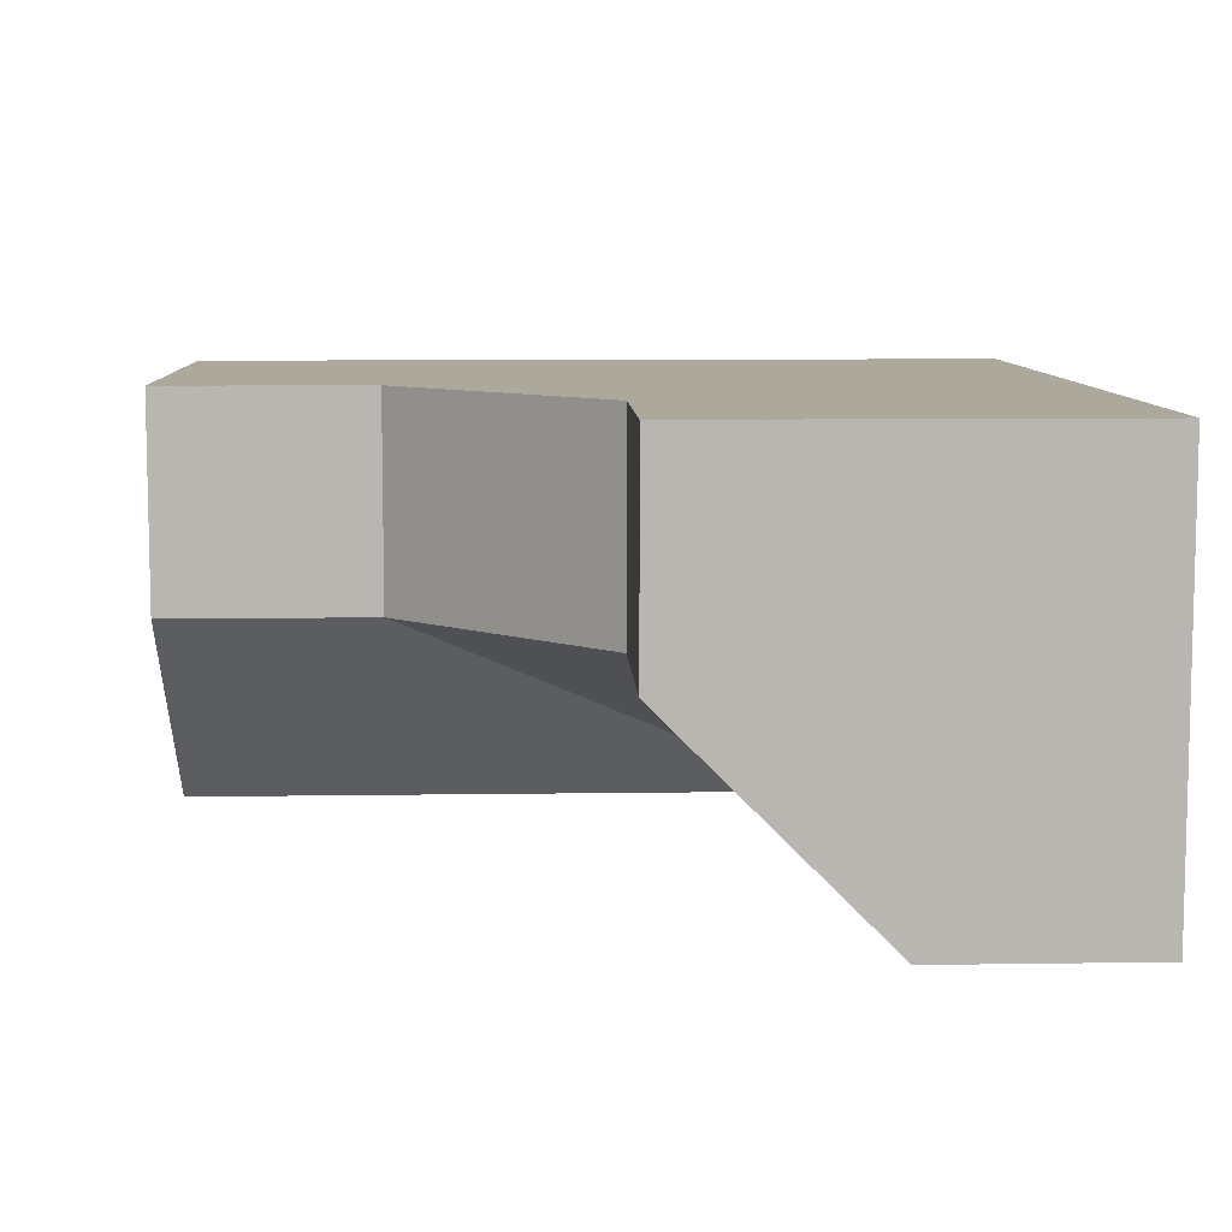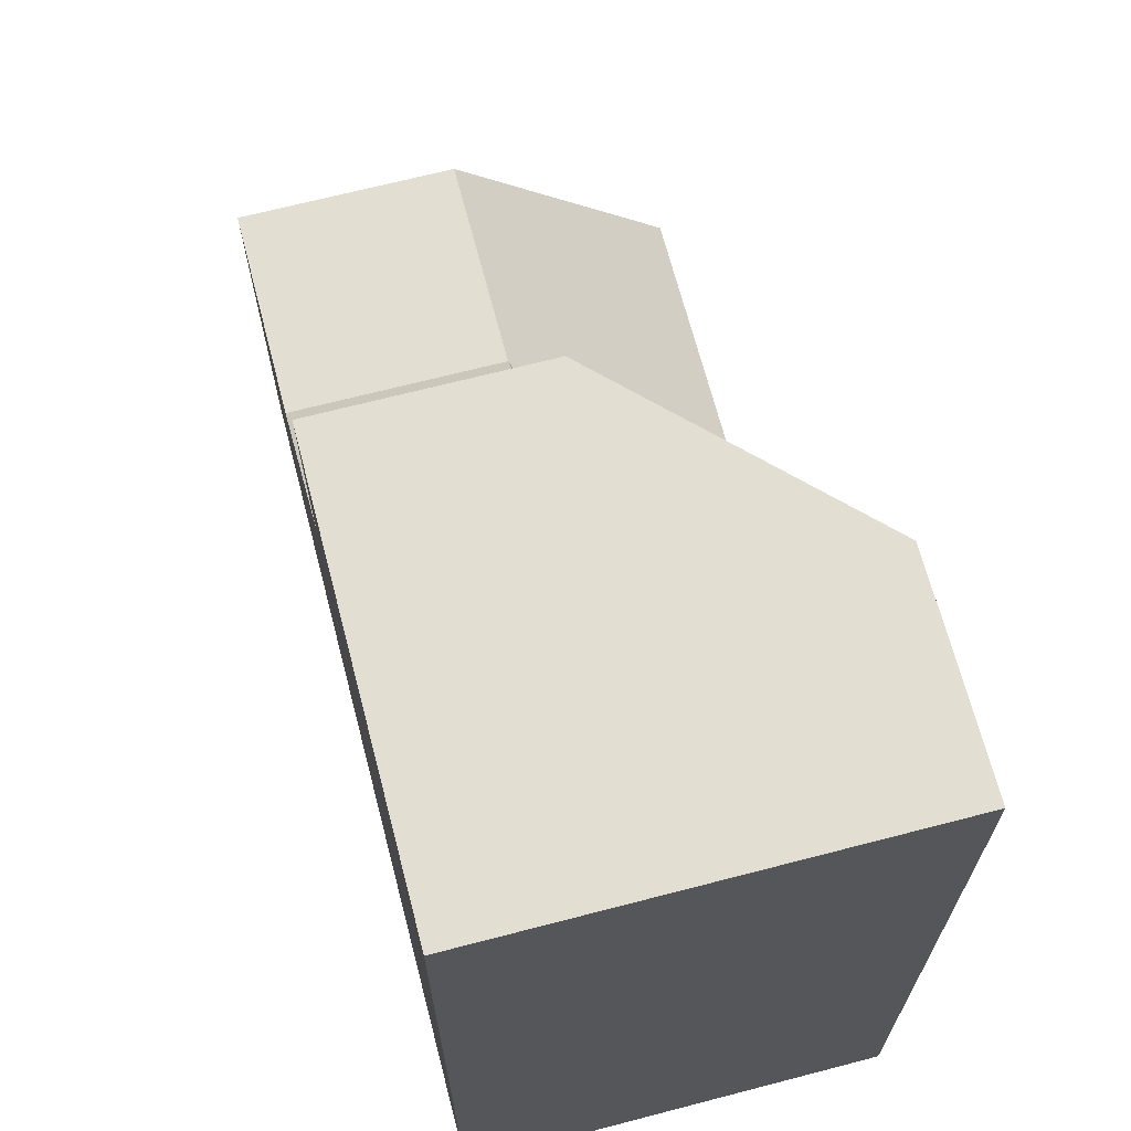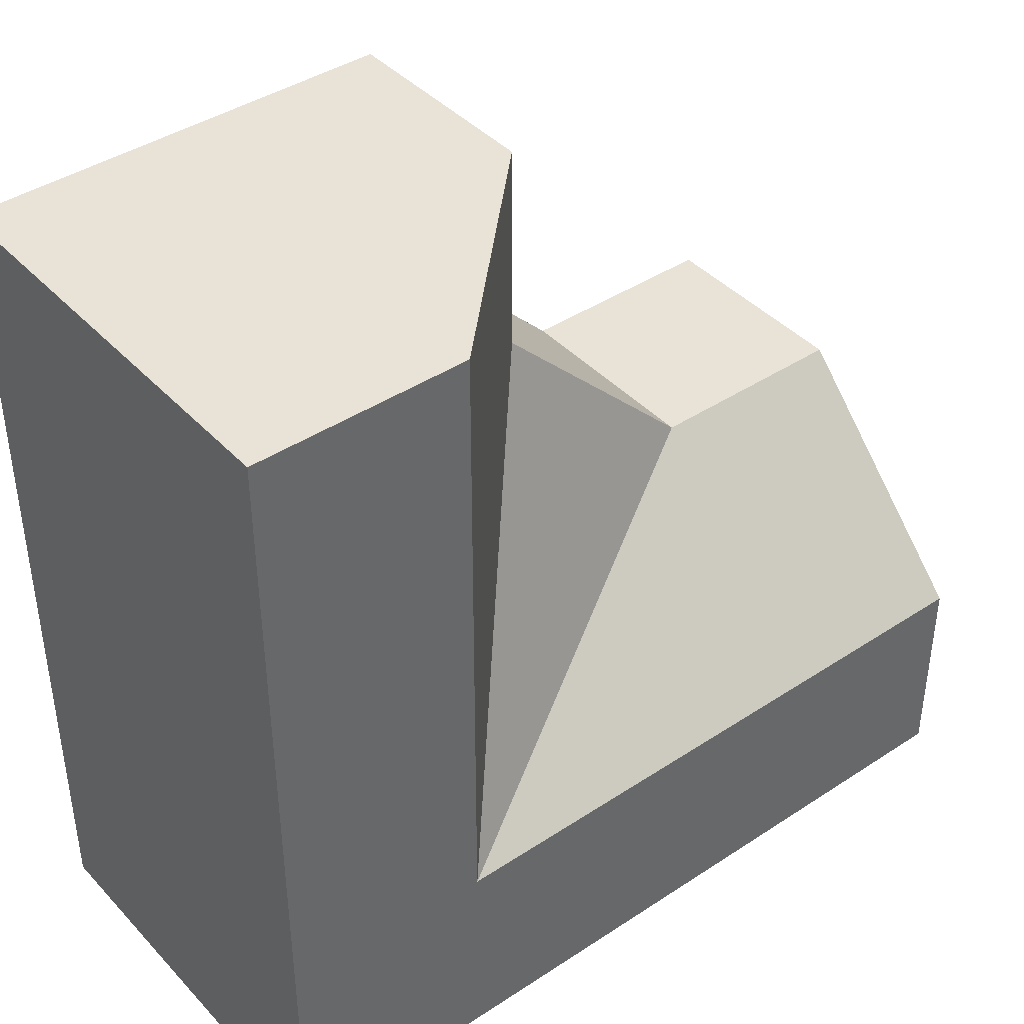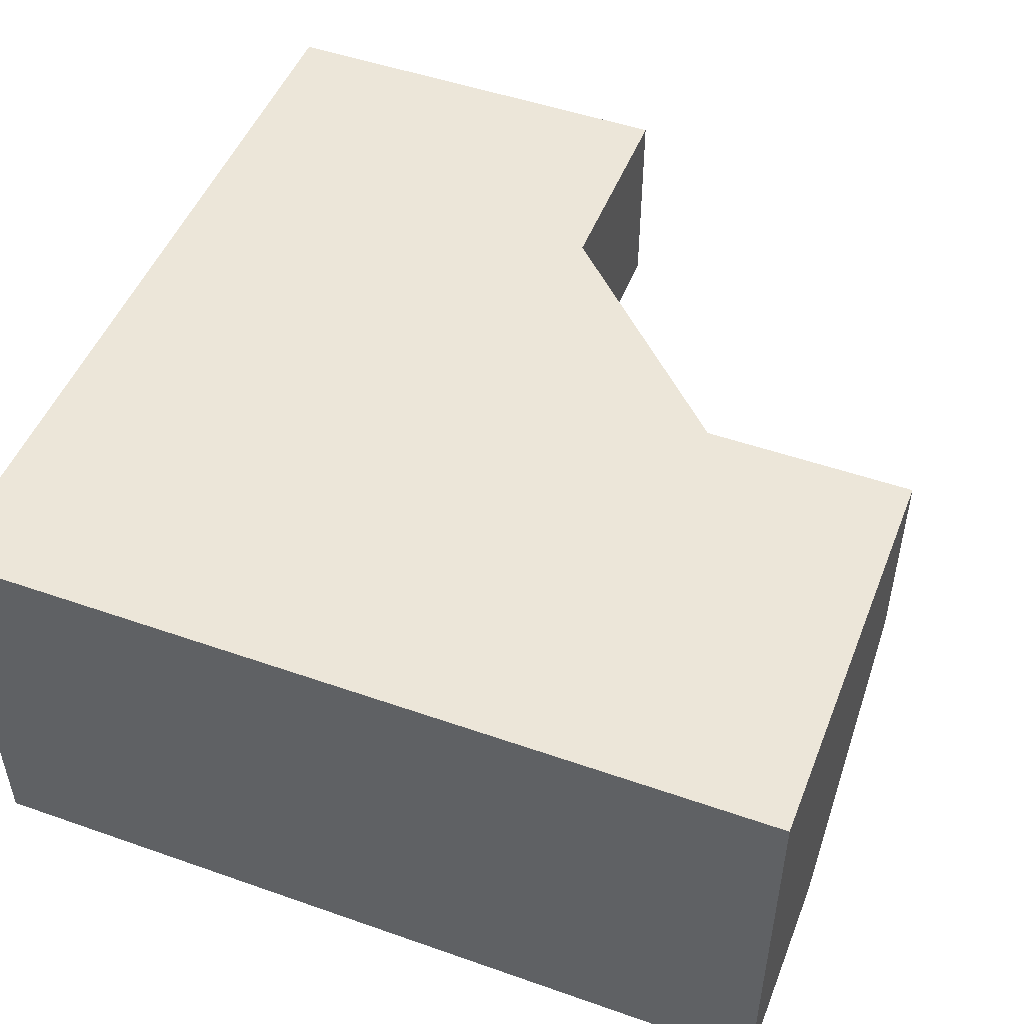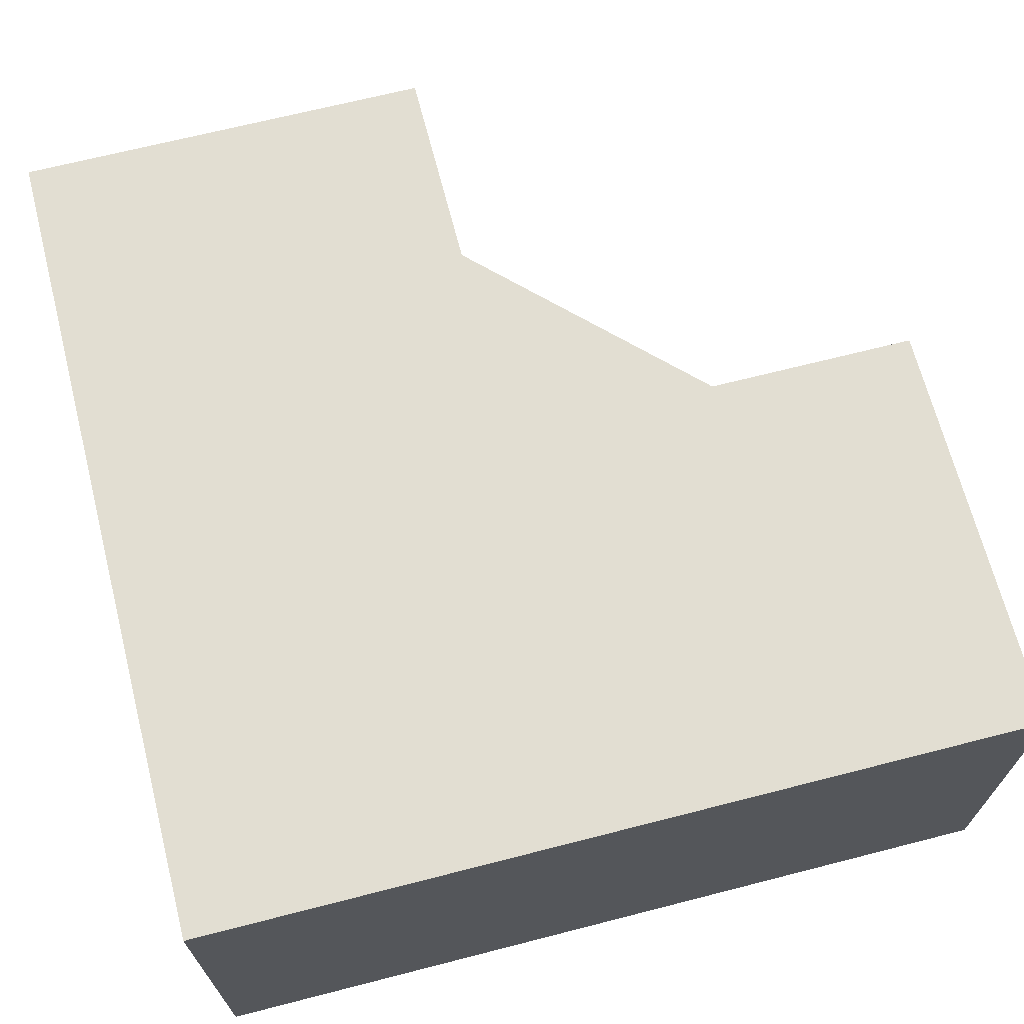
<metadata>
{"format":"obj","ext":"obj","renderer":"f3d","projection":"perspective","resolution":1024,"background":"white","views":[{"elev":8.5,"azim":87.6,"up":"+Y"},{"elev":68.0,"azim":-104.6,"up":"+Z"},{"elev":41.4,"azim":-38.6,"up":"+Z"},{"elev":49.4,"azim":-68.8,"up":"+Y"},{"elev":67.9,"azim":-104.4,"up":"+Y"}]}
</metadata>
<code>
g
v 0.25 0.25 0
v 0.25 0 -0.25
v -0.25 0 -0.25
v -0.25 0 0.25
v 0 0.25 0.25
v -0.5 0 0.25
v -0.5 0 0.5
v -0.25 0 0.5
v 0 0.25 0.5
v -0.5 0 -0.25
v 0 0.5 0.5
v 0 0.5 0.25
v 0.25 0.5 0
v 0.5 0 -0.25
v 0.5 0.25 0
v 0.5 0.5 0
v 0.25 0 -0.5
v 0.5 0 -0.5
v -0.25 0 -0.5
v -0.5 0 -0.5
v -0.5 0.5 0.5
v -0.5 0.5 -0.5
v 0.5 0.5 -0.5
g tile_076
f 1 3 2
f 4 3 5
f 5 3 1
f 4 7 6
f 9 4 5
f 3 6 10
f 9 12 11
f 13 5 1
f 14 1 2
f 15 13 1
f 17 14 2
f 19 2 3
f 10 19 3
f 23 13 16
f 23 20 22
f 23 14 18
f 11 8 9
f 22 7 21
f 10 6 20
f 20 6 22
f 22 6 7
f 7 8 21
f 21 8 11
f 15 14 16
f 16 14 23
f 17 19 18
f 18 19 23
f 23 19 20
f 21 11 22
f 22 11 12
f 22 12 23
f 23 12 13
f 19 10 20
f 2 19 17
f 14 17 18
f 13 15 16
f 1 14 15
f 5 13 12
f 12 9 5
f 6 3 4
f 4 9 8
f 7 4 8

</code>
